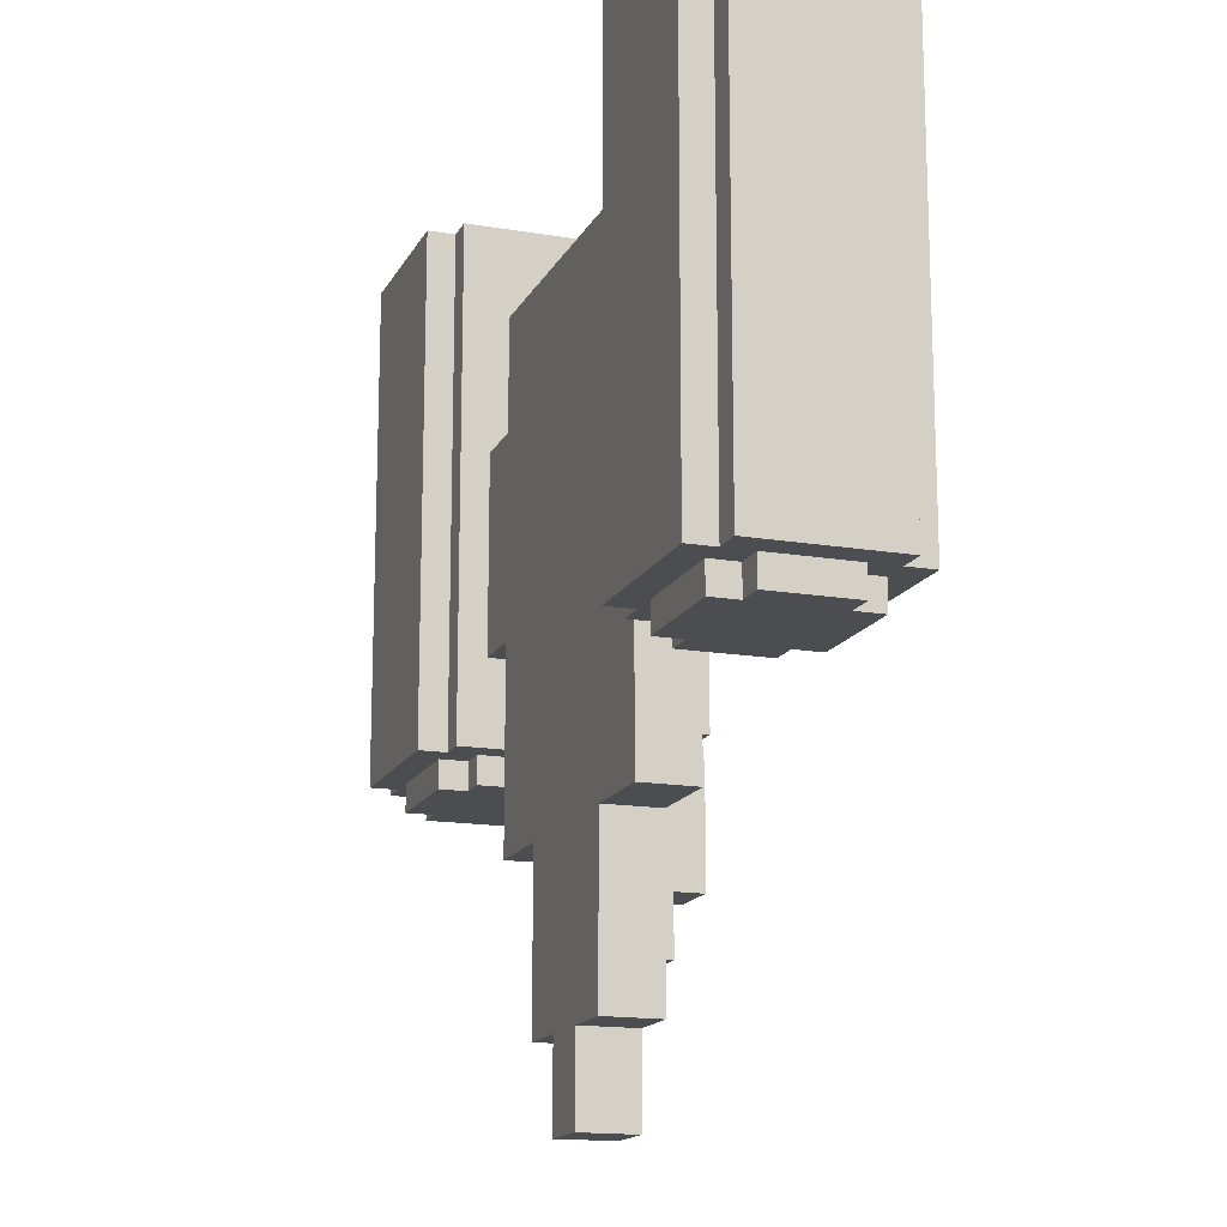
<metadata>
{"format":"obj","ext":"obj","renderer":"f3d","projection":"perspective","resolution":1024,"background":"white","views":[{"elev":-15.7,"azim":70.6,"up":"+Z"}]}
</metadata>
<code>
o
v -1.6 0.1 1.2
v -1.6 0.1 -0.6
v -1.6 0.6 1.2
v -1.6 0.6 -0.6
v -1.5 0 1.2
v -1.5 0 -0.6
v -1.5 0.1 1.2
v -1.5 0.1 -0.6
v -1.5 0.2 -0.6
v -1.5 0.2 -0.7
v -1.5 0.5 -0.6
v -1.5 0.5 -0.7
v -1.5 0.6 1.2
v -1.5 0.6 -0.6
v -1.5 0.7 1.2
v -1.5 0.7 -0.6
v -1.4 0.1 -0.6
v -1.4 0.1 -0.7
v -1.4 0.2 -0.6
v -1.4 0.2 -0.7
v -1.4 0.5 -0.6
v -1.4 0.5 -0.7
v -1.4 0.6 -0.6
v -1.4 0.6 -0.7
v -1 0.1 1.2
v -1 0.1 0.9
v -1 0.2 1.2
v -1 0.2 0.9
v -1 0.5 1.2
v -1 0.5 0.9
v -1 0.6 1.2
v -1 0.6 0.9
v -0.9 0.2 1.2
v -0.9 0.2 0.9
v -0.9 0.5 1.2
v -0.9 0.5 0.9
v -0.6 0.2 0.8
v -0.6 0.2 0.4
v -0.6 0.2 -0.3
v -0.6 0.2 -1
v -0.6 0.4 0.8
v -0.6 0.4 0.4
v -0.6 0.4 -0.3
v -0.6 0.4 -1
v -0.5 0.4 0.4
v -0.5 0.4 -0.2
v -0.5 0.5 0.4
v -0.5 0.5 -0.2
v -0.4 0.4 0.8
v -0.4 0.4 0.4
v -0.4 0.4 -0.2
v -0.4 0.4 -0.8
v -0.4 0.5 0.8
v -0.4 0.5 0.4
v -0.4 0.5 -0.2
v -0.4 0.5 -0.8
v -0.3 0.2 -1
v -0.3 0.2 -1.6
v -0.3 0.4 -1
v -0.3 0.4 -1.6
v -0.1 0.2 -1.6
v -0.1 0.2 -1.9
v -0.1 0.4 -0.8
v -0.1 0.4 -1.4
v -0.1 0.4 -1.6
v -0.1 0.4 -1.9
v -0.1 0.5 -0.8
v -0.1 0.5 -1.2
v -0.1 0.5 -1.4
v -0.1 0.6 -0.8
v -0.1 0.6 -1.2
v 0.8 0.1 1.2
v 0.8 0.1 -0.6
v 0.8 0.2 0.4
v 0.8 0.2 -0.3
v 0.8 0.4 0.4
v 0.8 0.4 -0.3
v 0.8 0.6 1.2
v 0.8 0.6 -0.6
v 0.9 0 1.2
v 0.9 0 -0.6
v 0.9 0.1 1.2
v 0.9 0.1 -0.6
v 0.9 0.2 -0.6
v 0.9 0.2 -0.7
v 0.9 0.5 -0.6
v 0.9 0.5 -0.7
v 0.9 0.6 1.2
v 0.9 0.6 -0.6
v 0.9 0.7 1.2
v 0.9 0.7 -0.6
v 1 0.1 -0.6
v 1 0.1 -0.7
v 1 0.2 -0.6
v 1 0.2 -0.7
v 1 0.5 -0.6
v 1 0.5 -0.7
v 1 0.6 -0.6
v 1 0.6 -0.7
v 1.4 0.1 1.2
v 1.4 0.1 0.9
v 1.4 0.2 1.2
v 1.4 0.2 0.9
v 1.4 0.5 1.2
v 1.4 0.5 0.9
v 1.4 0.6 1.2
v 1.4 0.6 0.9
v 1.5 0.2 1.2
v 1.5 0.2 0.9
v 1.5 0.5 1.2
v 1.5 0.5 0.9
v -1.5 0.2 1.2
v -1.5 0.2 0.9
v -1.5 0.5 1.2
v -1.5 0.5 0.9
v -1.4 0.1 1.2
v -1.4 0.1 0.9
v -1.4 0.2 1.2
v -1.4 0.2 0.9
v -1.4 0.5 1.2
v -1.4 0.5 0.9
v -1.4 0.6 1.2
v -1.4 0.6 0.9
v -1 0.1 -0.6
v -1 0.1 -0.7
v -1 0.2 -0.6
v -1 0.2 -0.7
v -1 0.5 -0.6
v -1 0.5 -0.7
v -1 0.6 -0.6
v -1 0.6 -0.7
v -0.9 0 1.2
v -0.9 0 -0.6
v -0.9 0.1 1.2
v -0.9 0.1 -0.6
v -0.9 0.2 -0.6
v -0.9 0.2 -0.7
v -0.9 0.5 -0.6
v -0.9 0.5 -0.7
v -0.9 0.6 1.2
v -0.9 0.6 -0.6
v -0.9 0.7 1.2
v -0.9 0.7 -0.6
v -0.8 0.1 1.2
v -0.8 0.1 -0.6
v -0.8 0.2 0.4
v -0.8 0.2 -0.3
v -0.8 0.4 0.4
v -0.8 0.4 -0.3
v -0.8 0.6 1.2
v -0.8 0.6 -0.6
v 0.1 0.2 -1.6
v 0.1 0.2 -1.9
v 0.1 0.4 -0.8
v 0.1 0.4 -1.4
v 0.1 0.4 -1.6
v 0.1 0.4 -1.9
v 0.1 0.5 -0.8
v 0.1 0.5 -1.2
v 0.1 0.5 -1.4
v 0.1 0.6 -0.8
v 0.1 0.6 -1.2
v 0.3 0.2 -1
v 0.3 0.2 -1.6
v 0.3 0.4 -1
v 0.3 0.4 -1.6
v 0.4 0.4 0.8
v 0.4 0.4 0.4
v 0.4 0.4 -0.2
v 0.4 0.4 -0.8
v 0.4 0.5 0.8
v 0.4 0.5 0.4
v 0.4 0.5 -0.2
v 0.4 0.5 -0.8
v 0.5 0.4 0.4
v 0.5 0.4 -0.2
v 0.5 0.5 0.4
v 0.5 0.5 -0.2
v 0.6 0.2 0.8
v 0.6 0.2 0.4
v 0.6 0.2 -0.3
v 0.6 0.2 -1
v 0.6 0.4 0.8
v 0.6 0.4 0.4
v 0.6 0.4 -0.3
v 0.6 0.4 -1
v 0.9 0.2 1.2
v 0.9 0.2 0.9
v 0.9 0.5 1.2
v 0.9 0.5 0.9
v 1 0.1 1.2
v 1 0.1 0.9
v 1 0.2 1.2
v 1 0.2 0.9
v 1 0.5 1.2
v 1 0.5 0.9
v 1 0.6 1.2
v 1 0.6 0.9
v 1.4 0.1 -0.6
v 1.4 0.1 -0.7
v 1.4 0.2 -0.6
v 1.4 0.2 -0.7
v 1.4 0.5 -0.6
v 1.4 0.5 -0.7
v 1.4 0.6 -0.6
v 1.4 0.6 -0.7
v 1.5 0 1.2
v 1.5 0 -0.6
v 1.5 0.1 1.2
v 1.5 0.1 -0.6
v 1.5 0.2 -0.6
v 1.5 0.2 -0.7
v 1.5 0.5 -0.6
v 1.5 0.5 -0.7
v 1.5 0.6 1.2
v 1.5 0.6 -0.6
v 1.5 0.7 1.2
v 1.5 0.7 -0.6
v 1.6 0.1 1.2
v 1.6 0.1 -0.6
v 1.6 0.6 1.2
v 1.6 0.6 -0.6
v -1.6 0.1 1.2
v -1.6 0.6 1.2
v -1.5 0 1.2
v -1.5 0.1 1.2
v -1.5 0.2 1.2
v -1.5 0.5 1.2
v -1.5 0.6 1.2
v -1.5 0.7 1.2
v -1.4 0.1 1.2
v -1.4 0.2 1.2
v -1.4 0.5 1.2
v -1.4 0.6 1.2
v -1 0.1 1.2
v -1 0.2 1.2
v -1 0.5 1.2
v -1 0.6 1.2
v -0.9 0 1.2
v -0.9 0.1 1.2
v -0.9 0.2 1.2
v -0.9 0.5 1.2
v -0.9 0.6 1.2
v -0.9 0.7 1.2
v -0.8 0.1 1.2
v -0.8 0.6 1.2
v 0.8 0.1 1.2
v 0.8 0.6 1.2
v 0.9 0 1.2
v 0.9 0.1 1.2
v 0.9 0.2 1.2
v 0.9 0.5 1.2
v 0.9 0.6 1.2
v 0.9 0.7 1.2
v 1 0.1 1.2
v 1 0.2 1.2
v 1 0.5 1.2
v 1 0.6 1.2
v 1.4 0.1 1.2
v 1.4 0.2 1.2
v 1.4 0.5 1.2
v 1.4 0.6 1.2
v 1.5 0 1.2
v 1.5 0.1 1.2
v 1.5 0.2 1.2
v 1.5 0.5 1.2
v 1.5 0.6 1.2
v 1.5 0.7 1.2
v 1.6 0.1 1.2
v 1.6 0.6 1.2
v -1.5 0.2 0.9
v -1.5 0.5 0.9
v -1.4 0.1 0.9
v -1.4 0.2 0.9
v -1.4 0.5 0.9
v -1.4 0.6 0.9
v -1 0.1 0.9
v -1 0.2 0.9
v -1 0.5 0.9
v -1 0.6 0.9
v -0.9 0.2 0.9
v -0.9 0.5 0.9
v 0.9 0.2 0.9
v 0.9 0.5 0.9
v 1 0.1 0.9
v 1 0.2 0.9
v 1 0.5 0.9
v 1 0.6 0.9
v 1.4 0.1 0.9
v 1.4 0.2 0.9
v 1.4 0.5 0.9
v 1.4 0.6 0.9
v 1.5 0.2 0.9
v 1.5 0.5 0.9
v -0.6 0.2 0.8
v -0.6 0.4 0.8
v -0.4 0.4 0.8
v -0.4 0.5 0.8
v 0.4 0.4 0.8
v 0.4 0.5 0.8
v 0.6 0.2 0.8
v 0.6 0.4 0.8
v -0.8 0.2 0.4
v -0.8 0.4 0.4
v -0.6 0.2 0.4
v -0.6 0.4 0.4
v -0.5 0.4 0.4
v -0.5 0.5 0.4
v -0.4 0.4 0.4
v -0.4 0.5 0.4
v 0.4 0.4 0.4
v 0.4 0.5 0.4
v 0.5 0.4 0.4
v 0.5 0.5 0.4
v 0.6 0.2 0.4
v 0.6 0.4 0.4
v 0.8 0.2 0.4
v 0.8 0.4 0.4
v -0.1 0.5 -0.8
v -0.1 0.6 -0.8
v 0.1 0.5 -0.8
v 0.1 0.6 -0.8
v -0.5 0.4 -0.2
v -0.5 0.5 -0.2
v -0.4 0.4 -0.2
v -0.4 0.5 -0.2
v 0.4 0.4 -0.2
v 0.4 0.5 -0.2
v 0.5 0.4 -0.2
v 0.5 0.5 -0.2
v -0.8 0.2 -0.3
v -0.8 0.4 -0.3
v -0.6 0.2 -0.3
v -0.6 0.4 -0.3
v 0.6 0.2 -0.3
v 0.6 0.4 -0.3
v 0.8 0.2 -0.3
v 0.8 0.4 -0.3
v -1.6 0.1 -0.6
v -1.6 0.6 -0.6
v -1.5 0 -0.6
v -1.5 0.1 -0.6
v -1.5 0.2 -0.6
v -1.5 0.5 -0.6
v -1.5 0.6 -0.6
v -1.5 0.7 -0.6
v -1.4 0.1 -0.6
v -1.4 0.2 -0.6
v -1.4 0.5 -0.6
v -1.4 0.6 -0.6
v -1 0.1 -0.6
v -1 0.2 -0.6
v -1 0.5 -0.6
v -1 0.6 -0.6
v -0.9 0 -0.6
v -0.9 0.1 -0.6
v -0.9 0.2 -0.6
v -0.9 0.5 -0.6
v -0.9 0.6 -0.6
v -0.9 0.7 -0.6
v -0.8 0.1 -0.6
v -0.8 0.6 -0.6
v 0.8 0.1 -0.6
v 0.8 0.6 -0.6
v 0.9 0 -0.6
v 0.9 0.1 -0.6
v 0.9 0.2 -0.6
v 0.9 0.5 -0.6
v 0.9 0.6 -0.6
v 0.9 0.7 -0.6
v 1 0.1 -0.6
v 1 0.2 -0.6
v 1 0.5 -0.6
v 1 0.6 -0.6
v 1.4 0.1 -0.6
v 1.4 0.2 -0.6
v 1.4 0.5 -0.6
v 1.4 0.6 -0.6
v 1.5 0 -0.6
v 1.5 0.1 -0.6
v 1.5 0.2 -0.6
v 1.5 0.5 -0.6
v 1.5 0.6 -0.6
v 1.5 0.7 -0.6
v 1.6 0.1 -0.6
v 1.6 0.6 -0.6
v -1.5 0.2 -0.7
v -1.5 0.5 -0.7
v -1.4 0.1 -0.7
v -1.4 0.2 -0.7
v -1.4 0.5 -0.7
v -1.4 0.6 -0.7
v -1 0.1 -0.7
v -1 0.2 -0.7
v -1 0.5 -0.7
v -1 0.6 -0.7
v -0.9 0.2 -0.7
v -0.9 0.5 -0.7
v 0.9 0.2 -0.7
v 0.9 0.5 -0.7
v 1 0.1 -0.7
v 1 0.2 -0.7
v 1 0.5 -0.7
v 1 0.6 -0.7
v 1.4 0.1 -0.7
v 1.4 0.2 -0.7
v 1.4 0.5 -0.7
v 1.4 0.6 -0.7
v 1.5 0.2 -0.7
v 1.5 0.5 -0.7
v -0.4 0.4 -0.8
v -0.4 0.5 -0.8
v -0.1 0.4 -0.8
v -0.1 0.5 -0.8
v 0.1 0.4 -0.8
v 0.1 0.5 -0.8
v 0.4 0.4 -0.8
v 0.4 0.5 -0.8
v -0.6 0.2 -1
v -0.6 0.4 -1
v -0.3 0.2 -1
v -0.3 0.4 -1
v 0.3 0.2 -1
v 0.3 0.4 -1
v 0.6 0.2 -1
v 0.6 0.4 -1
v -0.1 0.5 -1.2
v -0.1 0.6 -1.2
v 0.1 0.5 -1.2
v 0.1 0.6 -1.2
v -0.1 0.4 -1.4
v -0.1 0.5 -1.4
v 0.1 0.4 -1.4
v 0.1 0.5 -1.4
v -0.3 0.2 -1.6
v -0.3 0.4 -1.6
v -0.1 0.2 -1.6
v -0.1 0.4 -1.6
v 0.1 0.2 -1.6
v 0.1 0.4 -1.6
v 0.3 0.2 -1.6
v 0.3 0.4 -1.6
v -0.1 0.2 -1.9
v -0.1 0.4 -1.9
v 0.1 0.2 -1.9
v 0.1 0.4 -1.9
v -1.5 0 1.2
v -0.9 0 1.2
v 0.9 0 1.2
v 1.5 0 1.2
v -1.5 0 -0.6
v -0.9 0 -0.6
v 0.9 0 -0.6
v 1.5 0 -0.6
v -1.6 0.1 1.2
v -1.5 0.1 1.2
v -0.9 0.1 1.2
v -0.8 0.1 1.2
v 0.8 0.1 1.2
v 0.9 0.1 1.2
v 1.5 0.1 1.2
v 1.6 0.1 1.2
v -1.6 0.1 -0.6
v -1.5 0.1 -0.6
v -1.4 0.1 -0.6
v -1 0.1 -0.6
v -0.9 0.1 -0.6
v -0.8 0.1 -0.6
v 0.8 0.1 -0.6
v 0.9 0.1 -0.6
v 1 0.1 -0.6
v 1.4 0.1 -0.6
v 1.5 0.1 -0.6
v 1.6 0.1 -0.6
v -1.4 0.1 -0.7
v -1 0.1 -0.7
v 1 0.1 -0.7
v 1.4 0.1 -0.7
v -0.6 0.2 0.8
v 0.6 0.2 0.8
v -0.8 0.2 0.4
v -0.6 0.2 0.4
v 0.6 0.2 0.4
v 0.8 0.2 0.4
v -0.8 0.2 -0.3
v -0.6 0.2 -0.3
v 0.6 0.2 -0.3
v 0.8 0.2 -0.3
v -1.5 0.2 -0.6
v -1.4 0.2 -0.6
v -1 0.2 -0.6
v -0.9 0.2 -0.6
v 0.9 0.2 -0.6
v 1 0.2 -0.6
v 1.4 0.2 -0.6
v 1.5 0.2 -0.6
v -1.5 0.2 -0.7
v -1.4 0.2 -0.7
v -1 0.2 -0.7
v -0.9 0.2 -0.7
v 0.9 0.2 -0.7
v 1 0.2 -0.7
v 1.4 0.2 -0.7
v 1.5 0.2 -0.7
v -0.6 0.2 -1
v -0.3 0.2 -1
v 0.3 0.2 -1
v 0.6 0.2 -1
v -0.3 0.2 -1.6
v -0.1 0.2 -1.6
v 0.1 0.2 -1.6
v 0.3 0.2 -1.6
v -0.1 0.2 -1.9
v 0.1 0.2 -1.9
v -1.5 0.5 1.2
v -1.4 0.5 1.2
v -1 0.5 1.2
v -0.9 0.5 1.2
v 0.9 0.5 1.2
v 1 0.5 1.2
v 1.4 0.5 1.2
v 1.5 0.5 1.2
v -1.5 0.5 0.9
v -1.4 0.5 0.9
v -1 0.5 0.9
v -0.9 0.5 0.9
v 0.9 0.5 0.9
v 1 0.5 0.9
v 1.4 0.5 0.9
v 1.5 0.5 0.9
v -1.4 0.6 1.2
v -1 0.6 1.2
v 1 0.6 1.2
v 1.4 0.6 1.2
v -1.4 0.6 0.9
v -1 0.6 0.9
v 1 0.6 0.9
v 1.4 0.6 0.9
v -1.4 0.1 1.2
v -1 0.1 1.2
v 1 0.1 1.2
v 1.4 0.1 1.2
v -1.4 0.1 0.9
v -1 0.1 0.9
v 1 0.1 0.9
v 1.4 0.1 0.9
v -1.5 0.2 1.2
v -1.4 0.2 1.2
v -1 0.2 1.2
v -0.9 0.2 1.2
v 0.9 0.2 1.2
v 1 0.2 1.2
v 1.4 0.2 1.2
v 1.5 0.2 1.2
v -1.5 0.2 0.9
v -1.4 0.2 0.9
v -1 0.2 0.9
v -0.9 0.2 0.9
v 0.9 0.2 0.9
v 1 0.2 0.9
v 1.4 0.2 0.9
v 1.5 0.2 0.9
v -0.6 0.4 0.8
v -0.4 0.4 0.8
v 0.4 0.4 0.8
v 0.6 0.4 0.8
v -0.8 0.4 0.4
v -0.6 0.4 0.4
v -0.5 0.4 0.4
v -0.4 0.4 0.4
v 0.4 0.4 0.4
v 0.5 0.4 0.4
v 0.6 0.4 0.4
v 0.8 0.4 0.4
v -0.5 0.4 -0.2
v -0.4 0.4 -0.2
v 0.4 0.4 -0.2
v 0.5 0.4 -0.2
v -0.8 0.4 -0.3
v -0.6 0.4 -0.3
v 0.6 0.4 -0.3
v 0.8 0.4 -0.3
v -0.4 0.4 -0.8
v -0.1 0.4 -0.8
v 0.1 0.4 -0.8
v 0.4 0.4 -0.8
v -0.6 0.4 -1
v -0.3 0.4 -1
v 0.3 0.4 -1
v 0.6 0.4 -1
v -0.1 0.4 -1.4
v 0.1 0.4 -1.4
v -0.3 0.4 -1.6
v -0.1 0.4 -1.6
v 0.1 0.4 -1.6
v 0.3 0.4 -1.6
v -0.1 0.4 -1.9
v 0.1 0.4 -1.9
v -0.4 0.5 0.8
v 0.4 0.5 0.8
v -0.5 0.5 0.4
v -0.4 0.5 0.4
v 0.4 0.5 0.4
v 0.5 0.5 0.4
v -0.5 0.5 -0.2
v -0.4 0.5 -0.2
v 0.4 0.5 -0.2
v 0.5 0.5 -0.2
v -1.5 0.5 -0.6
v -1.4 0.5 -0.6
v -1 0.5 -0.6
v -0.9 0.5 -0.6
v 0.9 0.5 -0.6
v 1 0.5 -0.6
v 1.4 0.5 -0.6
v 1.5 0.5 -0.6
v -1.5 0.5 -0.7
v -1.4 0.5 -0.7
v -1 0.5 -0.7
v -0.9 0.5 -0.7
v 0.9 0.5 -0.7
v 1 0.5 -0.7
v 1.4 0.5 -0.7
v 1.5 0.5 -0.7
v -0.4 0.5 -0.8
v -0.1 0.5 -0.8
v 0.1 0.5 -0.8
v 0.4 0.5 -0.8
v -0.1 0.5 -1.2
v 0.1 0.5 -1.2
v -0.1 0.5 -1.4
v 0.1 0.5 -1.4
v -1.6 0.6 1.2
v -1.5 0.6 1.2
v -0.9 0.6 1.2
v -0.8 0.6 1.2
v 0.8 0.6 1.2
v 0.9 0.6 1.2
v 1.5 0.6 1.2
v 1.6 0.6 1.2
v -1.6 0.6 -0.6
v -1.5 0.6 -0.6
v -1.4 0.6 -0.6
v -1 0.6 -0.6
v -0.9 0.6 -0.6
v -0.8 0.6 -0.6
v 0.8 0.6 -0.6
v 0.9 0.6 -0.6
v 1 0.6 -0.6
v 1.4 0.6 -0.6
v 1.5 0.6 -0.6
v 1.6 0.6 -0.6
v -1.4 0.6 -0.7
v -1 0.6 -0.7
v 1 0.6 -0.7
v 1.4 0.6 -0.7
v -0.1 0.6 -0.8
v 0.1 0.6 -0.8
v -0.1 0.6 -1.2
v 0.1 0.6 -1.2
v -1.5 0.7 1.2
v -0.9 0.7 1.2
v 0.9 0.7 1.2
v 1.5 0.7 1.2
v -1.5 0.7 -0.6
v -0.9 0.7 -0.6
v 0.9 0.7 -0.6
v 1.5 0.7 -0.6
f 3 2 1
f 4 2 3
f 7 6 5
f 8 6 7
f 11 10 9
f 12 10 11
f 15 14 13
f 16 14 15
f 19 18 17
f 20 18 19
f 23 22 21
f 24 22 23
f 27 26 25
f 28 26 27
f 31 30 29
f 32 30 31
f 35 34 33
f 36 34 35
f 41 38 37
f 42 38 41
f 43 40 39
f 44 40 43
f 47 46 45
f 48 46 47
f 53 50 49
f 54 50 53
f 55 52 51
f 56 52 55
f 59 58 57
f 60 58 59
f 65 62 61
f 66 62 65
f 67 64 63
f 68 64 67
f 69 64 68
f 70 68 67
f 71 68 70
f 74 73 72
f 75 73 74
f 76 74 72
f 77 73 75
f 78 76 72
f 78 77 76
f 79 73 77
f 79 77 78
f 82 81 80
f 83 81 82
f 86 85 84
f 87 85 86
f 90 89 88
f 91 89 90
f 94 93 92
f 95 93 94
f 98 97 96
f 99 97 98
f 102 101 100
f 103 101 102
f 106 105 104
f 107 105 106
f 110 109 108
f 111 109 110
f 112 113 114
f 114 113 115
f 116 117 118
f 118 117 119
f 120 121 122
f 122 121 123
f 124 125 126
f 126 125 127
f 128 129 130
f 130 129 131
f 132 133 134
f 134 133 135
f 136 137 138
f 138 137 139
f 140 141 142
f 142 141 143
f 144 145 146
f 146 145 147
f 144 146 148
f 147 145 149
f 144 148 150
f 148 149 150
f 149 145 151
f 150 149 151
f 152 153 156
f 156 153 157
f 154 155 158
f 158 155 159
f 159 155 160
f 158 159 161
f 161 159 162
f 163 164 165
f 165 164 166
f 167 168 171
f 171 168 172
f 169 170 173
f 173 170 174
f 175 176 177
f 177 176 178
f 179 180 183
f 183 180 184
f 181 182 185
f 185 182 186
f 187 188 189
f 189 188 190
f 191 192 193
f 193 192 194
f 195 196 197
f 197 196 198
f 199 200 201
f 201 200 202
f 203 204 205
f 205 204 206
f 207 208 209
f 209 208 210
f 211 212 213
f 213 212 214
f 215 216 217
f 217 216 218
f 219 220 221
f 221 220 222
f 226 224 223
f 227 224 226
f 228 224 227
f 229 224 228
f 231 226 225
f 231 227 226
f 232 227 231
f 233 230 229
f 233 229 228
f 234 230 233
f 235 231 225
f 238 230 234
f 239 236 235
f 239 235 225
f 240 236 239
f 241 236 240
f 242 238 237
f 243 230 238
f 243 238 242
f 244 230 243
f 245 241 240
f 245 242 241
f 245 243 242
f 246 243 245
f 250 248 247
f 251 248 250
f 252 248 251
f 253 248 252
f 255 250 249
f 255 251 250
f 256 251 255
f 257 253 252
f 257 254 253
f 258 254 257
f 259 255 249
f 262 254 258
f 263 260 259
f 263 259 249
f 264 260 263
f 265 260 264
f 266 262 261
f 267 254 262
f 267 262 266
f 268 254 267
f 269 265 264
f 269 266 265
f 269 267 266
f 270 267 269
f 274 272 271
f 275 272 274
f 277 274 273
f 277 276 275
f 277 275 274
f 278 276 277
f 279 276 278
f 280 276 279
f 281 279 278
f 282 279 281
f 286 284 283
f 287 284 286
f 289 287 286
f 289 288 287
f 289 286 285
f 290 288 289
f 291 288 290
f 292 288 291
f 293 291 290
f 294 291 293
f 297 296 295
f 299 297 295
f 299 298 297
f 300 298 299
f 301 299 295
f 302 299 301
f 305 304 303
f 306 304 305
f 309 308 307
f 310 308 309
f 313 312 311
f 314 312 313
f 317 316 315
f 318 316 317
f 321 320 319
f 322 320 321
f 323 324 325
f 325 324 326
f 327 328 329
f 329 328 330
f 331 332 333
f 333 332 334
f 335 336 337
f 337 336 338
f 339 340 342
f 342 340 343
f 343 340 344
f 344 340 345
f 341 342 347
f 342 343 347
f 347 343 348
f 345 346 349
f 344 345 349
f 349 346 350
f 341 347 351
f 350 346 354
f 351 352 355
f 341 351 355
f 355 352 356
f 356 352 357
f 353 354 358
f 354 346 359
f 358 354 359
f 359 346 360
f 356 357 361
f 357 358 361
f 358 359 361
f 361 359 362
f 363 364 366
f 366 364 367
f 367 364 368
f 368 364 369
f 365 366 371
f 366 367 371
f 371 367 372
f 368 369 373
f 369 370 373
f 373 370 374
f 365 371 375
f 374 370 378
f 375 376 379
f 365 375 379
f 379 376 380
f 380 376 381
f 377 378 382
f 378 370 383
f 382 378 383
f 383 370 384
f 380 381 385
f 381 382 385
f 382 383 385
f 385 383 386
f 387 388 390
f 390 388 391
f 389 390 393
f 391 392 393
f 390 391 393
f 393 392 394
f 394 392 395
f 395 392 396
f 394 395 397
f 397 395 398
f 399 400 402
f 402 400 403
f 402 403 405
f 403 404 405
f 401 402 405
f 405 404 406
f 406 404 407
f 407 404 408
f 406 407 409
f 409 407 410
f 411 412 413
f 413 412 414
f 415 416 417
f 417 416 418
f 419 420 421
f 421 420 422
f 423 424 425
f 425 424 426
f 427 428 429
f 429 428 430
f 431 432 433
f 433 432 434
f 435 436 437
f 437 436 438
f 439 440 441
f 441 440 442
f 443 444 445
f 445 444 446
f 451 448 447
f 452 448 451
f 453 450 449
f 454 450 453
f 463 456 455
f 464 456 463
f 467 458 457
f 468 458 467
f 469 460 459
f 470 460 469
f 473 462 461
f 474 462 473
f 475 466 465
f 476 466 475
f 477 472 471
f 478 472 477
f 482 480 479
f 483 480 482
f 485 482 481
f 485 484 483
f 485 483 482
f 486 484 485
f 487 484 486
f 488 484 487
f 497 490 489
f 498 490 497
f 499 492 491
f 500 492 499
f 501 494 493
f 502 494 501
f 503 496 495
f 504 496 503
f 505 487 486
f 506 487 505
f 507 487 506
f 508 487 507
f 509 507 506
f 510 507 509
f 511 507 510
f 512 507 511
f 513 511 510
f 514 511 513
f 523 516 515
f 524 516 523
f 525 518 517
f 526 518 525
f 527 520 519
f 528 520 527
f 529 522 521
f 530 522 529
f 535 532 531
f 536 532 535
f 537 534 533
f 538 534 537
f 539 540 543
f 543 540 544
f 541 542 545
f 545 542 546
f 547 548 555
f 555 548 556
f 549 550 557
f 557 550 558
f 551 552 559
f 559 552 560
f 553 554 561
f 561 554 562
f 563 564 568
f 568 564 569
f 569 564 570
f 565 566 571
f 571 566 572
f 572 566 573
f 567 568 575
f 568 569 575
f 573 574 578
f 572 573 578
f 575 576 579
f 567 575 579
f 579 576 580
f 577 578 581
f 578 574 581
f 581 574 582
f 580 576 583
f 577 581 586
f 583 584 587
f 580 583 587
f 587 584 588
f 585 586 589
f 586 581 590
f 589 586 590
f 588 584 591
f 585 589 592
f 588 591 593
f 591 592 593
f 593 592 594
f 592 589 595
f 594 592 595
f 595 589 596
f 594 595 597
f 597 595 598
f 599 600 602
f 602 600 603
f 601 602 605
f 603 604 605
f 602 603 605
f 605 604 606
f 606 604 607
f 607 604 608
f 609 610 617
f 617 610 618
f 611 612 619
f 619 612 620
f 613 614 621
f 621 614 622
f 615 616 623
f 623 616 624
f 606 607 625
f 625 607 626
f 626 607 627
f 627 607 628
f 629 630 631
f 631 630 632
f 633 634 641
f 641 634 642
f 635 636 645
f 645 636 646
f 637 638 647
f 647 638 648
f 639 640 651
f 651 640 652
f 643 644 653
f 653 644 654
f 649 650 655
f 655 650 656
f 657 658 659
f 659 658 660
f 661 662 665
f 665 662 666
f 663 664 667
f 667 664 668

</code>
